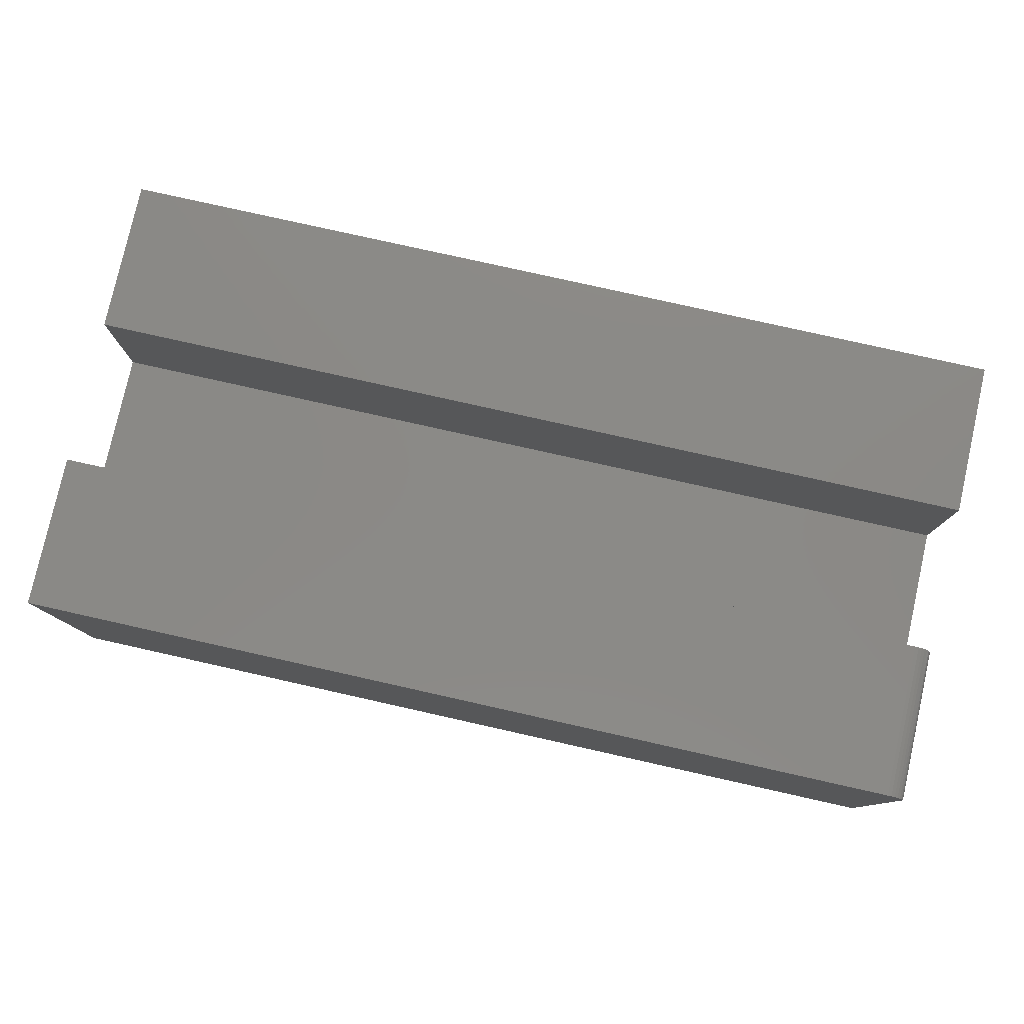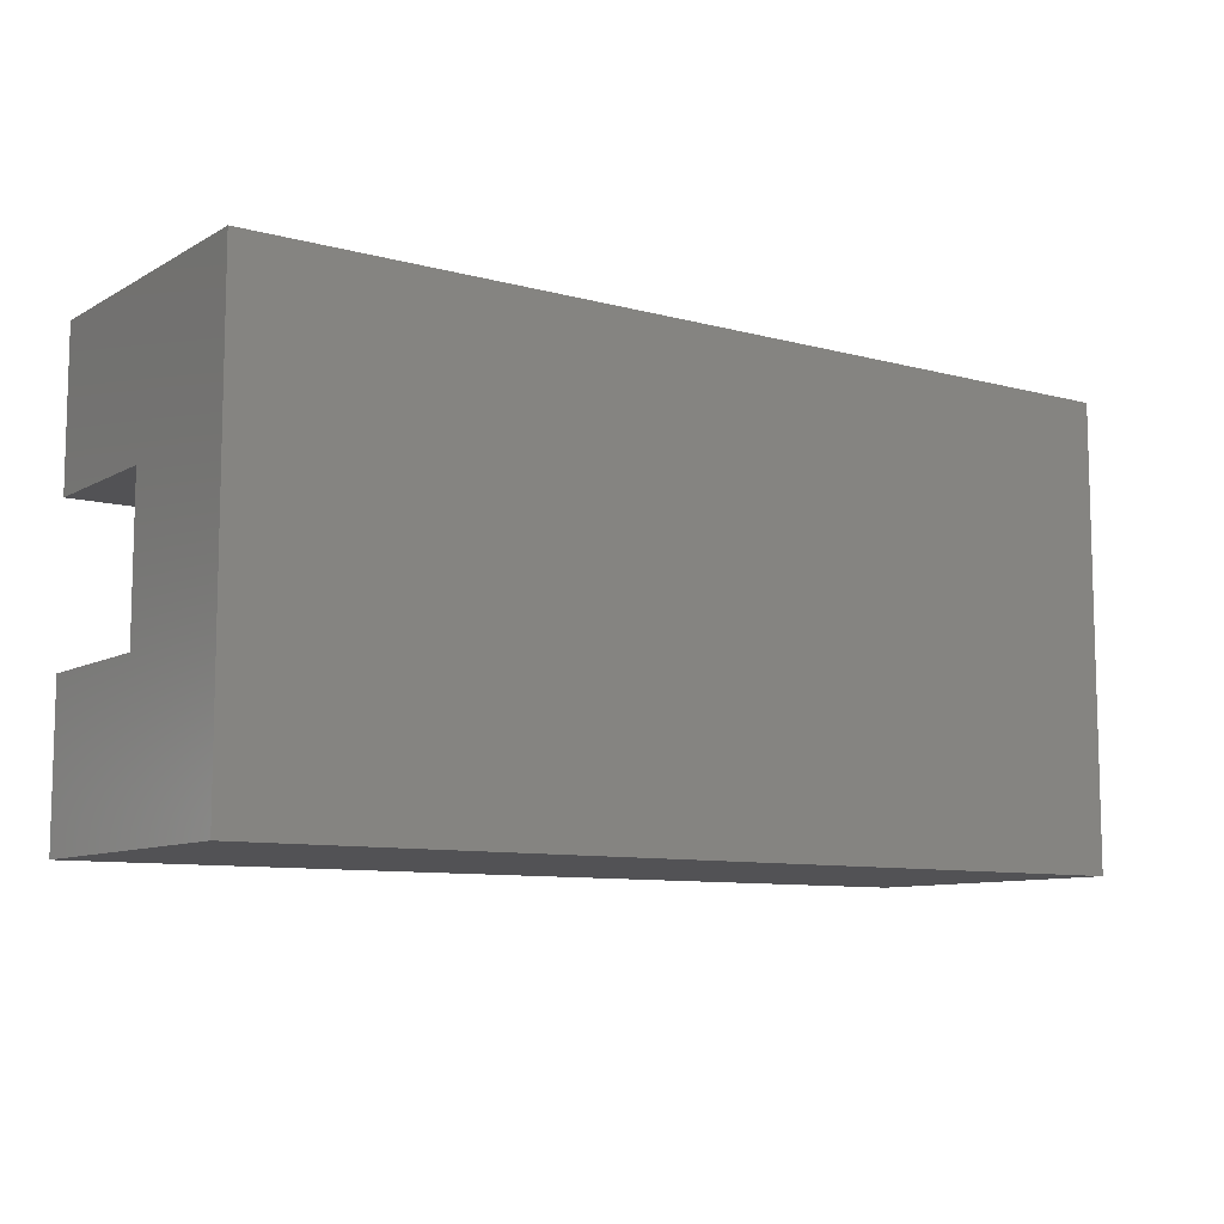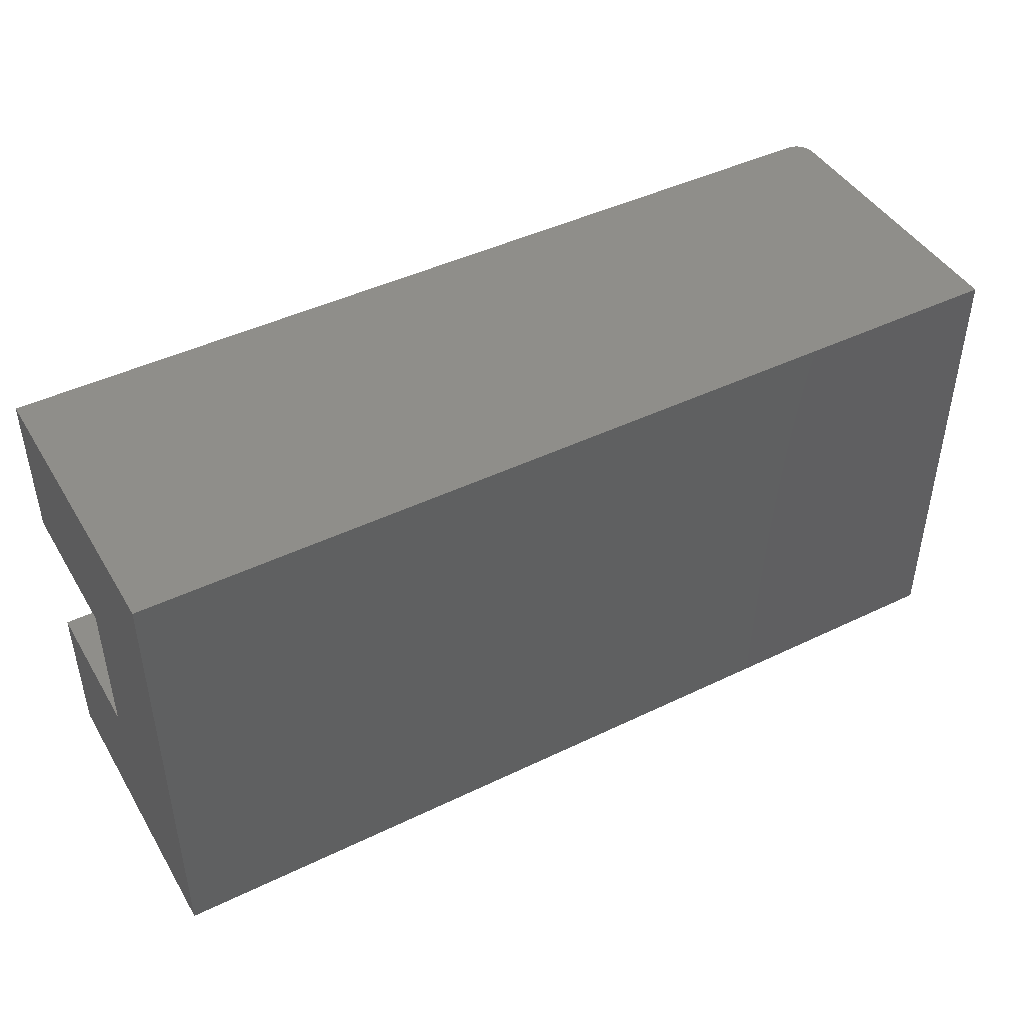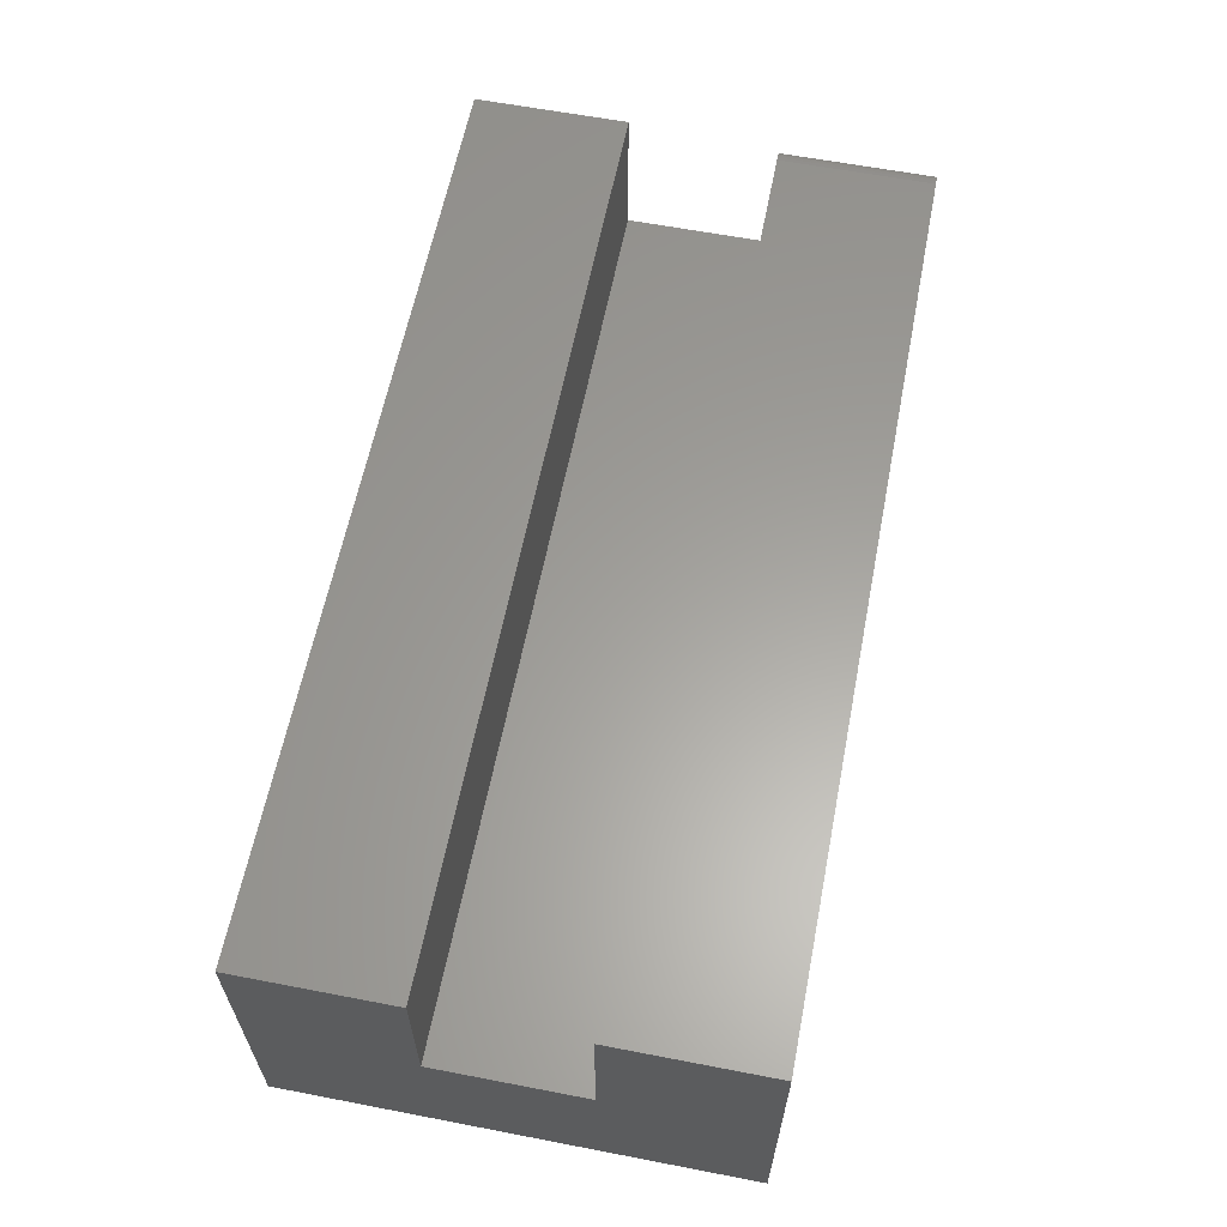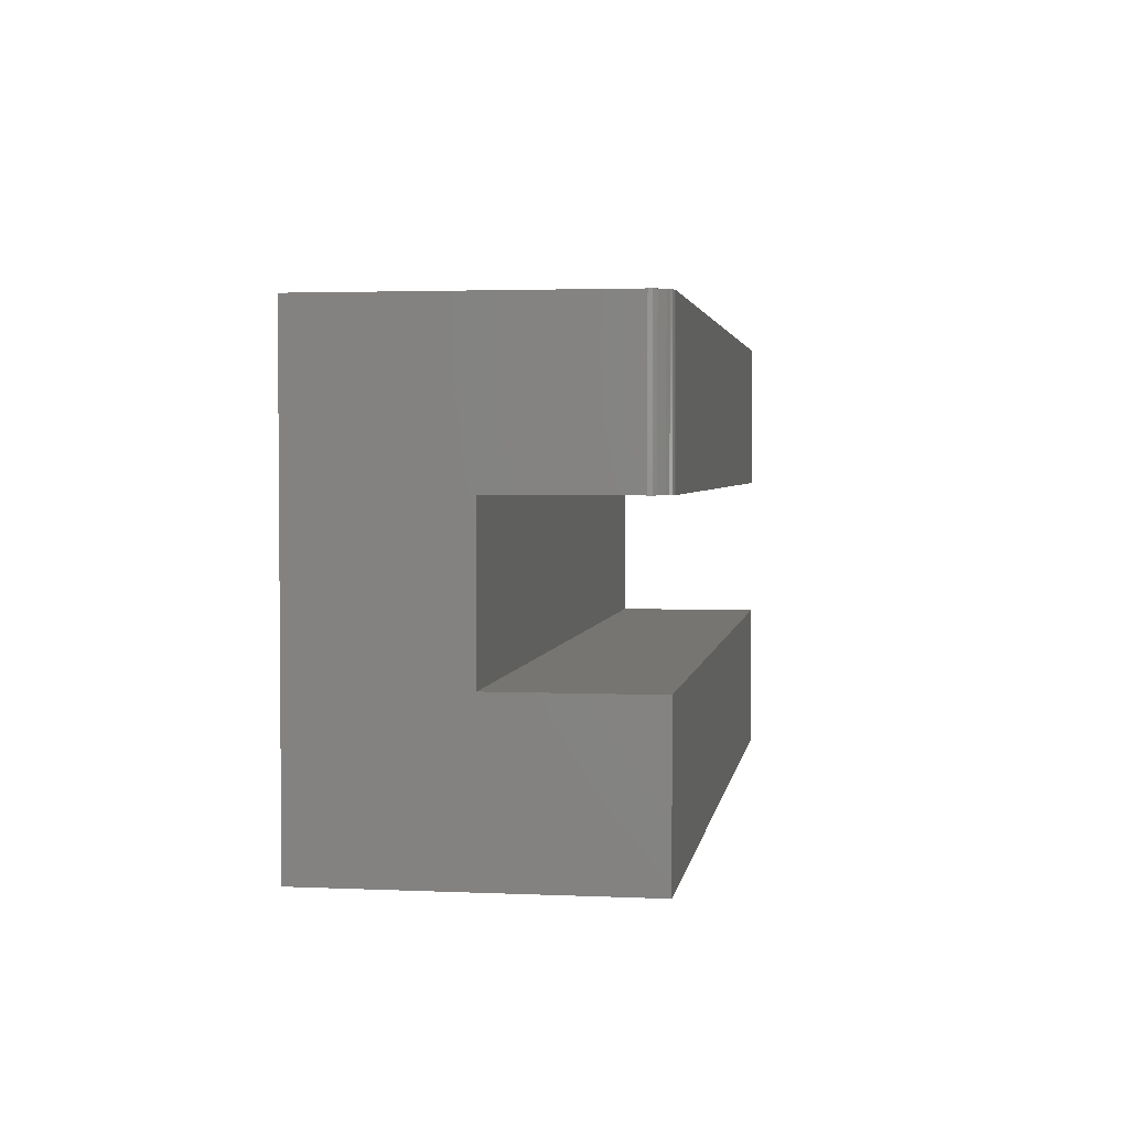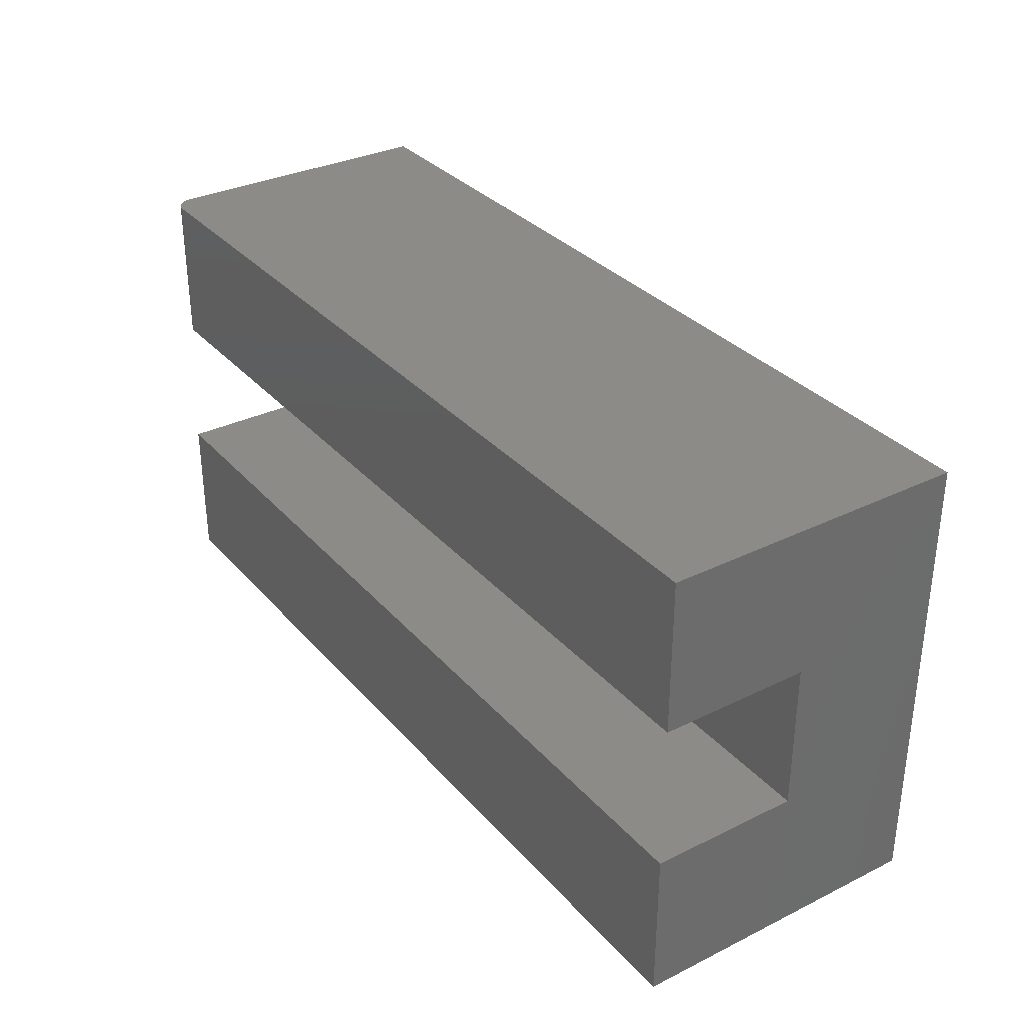
<metadata>
{"format":"stl","ext":"stl","renderer":"f3d","projection":"perspective","resolution":1024,"background":"white","views":[{"elev":79.3,"azim":-167.4,"up":"+Z"},{"elev":-9.3,"azim":144.8,"up":"+Y"},{"elev":44.6,"azim":150.7,"up":"+Y"},{"elev":61.1,"azim":101.1,"up":"+Z"},{"elev":2.8,"azim":-81.3,"up":"+Y"},{"elev":32.6,"azim":55.8,"up":"+Y"}]}
</metadata>
<code>
# stl→obj: 32 verts, 60 faces
v 1.434e-33 0.1172 0.02344
v -1.455e-17 -0.009128 0.2565
v -1.455e-17 0.1172 0.2565
v -7.888e-18 -0.009128 0.1498
v 0 -0.2578 0.02344
v -7.888e-18 -0.1315 0.1498
v -1.553e-17 -0.2578 0.2721
v -1.553e-17 -0.1315 0.2721
v 0.75 -0.009128 0.1498
v 0.75 -0.009128 0.2721
v 0.01562 -0.009128 0.2721
v 0.01258 -0.009128 0.2718
v 0.009646 -0.009128 0.2709
v 0.0003002 -0.009128 0.2595
v 0.006944 -0.009128 0.2695
v 0.004576 -0.009128 0.2675
v 0.002633 -0.009128 0.2652
v 0.001189 -0.009128 0.2625
v 0.01562 0.1172 0.2721
v 0.75 0.1172 0.2721
v 0.0003002 0.1172 0.2595
v 0.001189 0.1172 0.2625
v 0.009646 0.1172 0.2709
v 0.01258 0.1172 0.2718
v 0.75 0.1172 0.02344
v 0.002633 0.1172 0.2652
v 0.004576 0.1172 0.2675
v 0.006944 0.1172 0.2695
v 0.75 -0.2578 0.02344
v 0.75 -0.1315 0.1498
v 0.75 -0.1315 0.2721
v 0.75 -0.2578 0.2721
f 1 2 3
f 2 1 4
f 4 1 5
f 4 5 6
f 6 5 7
f 6 7 8
f 9 10 11
f 11 12 13
f 14 2 13
f 14 13 15
f 14 15 16
f 14 16 17
f 14 17 18
f 2 4 13
f 13 4 9
f 13 9 11
f 19 11 20
f 20 11 10
f 3 21 22
f 19 23 24
f 25 1 23
f 25 23 19
f 25 19 20
f 1 3 22
f 1 22 26
f 1 26 27
f 1 27 28
f 1 28 23
f 3 2 21
f 21 2 14
f 21 14 22
f 22 14 18
f 22 18 26
f 26 18 17
f 26 17 27
f 27 17 16
f 27 16 28
f 28 16 15
f 28 15 23
f 23 15 13
f 23 13 24
f 24 13 12
f 24 12 19
f 19 12 11
f 29 25 9
f 29 9 30
f 29 30 31
f 29 31 32
f 9 25 10
f 10 25 20
f 7 5 32
f 32 5 29
f 8 7 31
f 31 7 32
f 6 8 30
f 30 8 31
f 4 6 9
f 9 6 30
f 5 1 29
f 29 1 25

</code>
